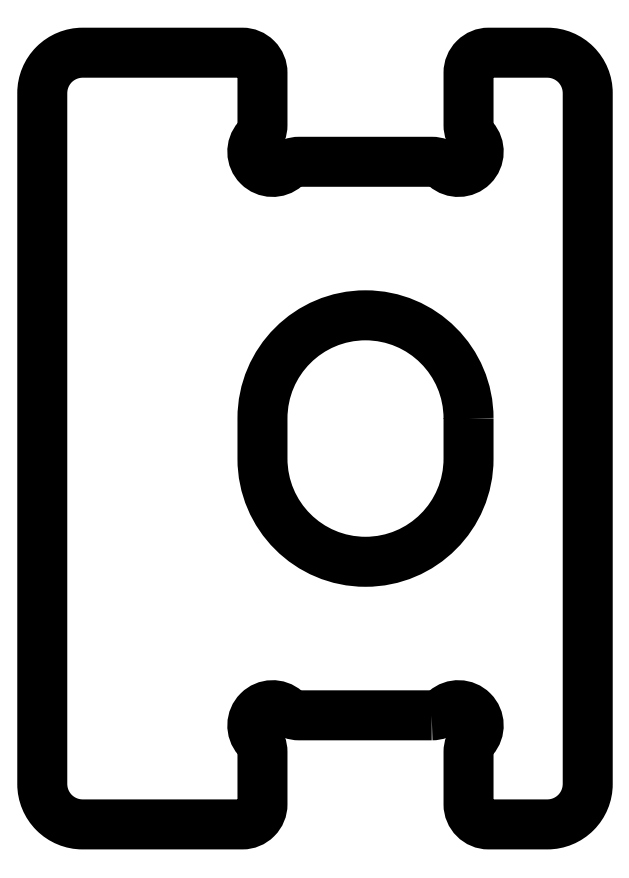
<metadata>
{"format":"dxf","ext":"dxf","renderer":"ezdxf+matplotlib","layout":"modelspace","background":"white","min_lineweight":24,"dpi":150}
</metadata>
<code>
0
SECTION
2
ENTITIES
0
LWPOLYLINE
8
0
90
32
70
1
43
0
10
-633.9
20
-7.1
42
0.1827
10
-633.5
20
-6.975
42
-0.9392
10
-632.8
20
-7.681
42
0.1827
10
-632.9
20
-8.011
10
-632.9
20
-9.3
42
0.4142
10
-632.4
20
-9.8
10
-631
20
-9.8
42
0.4142
10
-630
20
-8.8
10
-630
20
8.3
42
0.4142
10
-631
20
9.3
10
-632.4
20
9.3
42
0.4142
10
-632.9
20
8.8
10
-632.9
20
7.511
42
0.1827
10
-632.8
20
7.181
42
-0.9392
10
-633.5
20
6.475
42
0.1827
10
-633.9
20
6.6
10
-637.1
20
6.6
42
0.1827
10
-637.5
20
6.475
42
-0.9392
10
-638.2
20
7.181
42
0.1827
10
-638
20
7.511
10
-638
20
8.8
42
0.4142
10
-638.5
20
9.3
10
-642.5
20
9.3
42
0.4142
10
-643.5
20
8.3
10
-643.5
20
-8.8
42
0.4142
10
-642.5
20
-9.8
10
-638.5
20
-9.8
42
0.4142
10
-638
20
-9.3
10
-638
20
-8.011
42
0.1827
10
-638.2
20
-7.681
42
-0.9392
10
-637.5
20
-6.975
42
0.1827
10
-637.1
20
-7.1
0
LWPOLYLINE
8
0
90
4
70
1
43
0
10
-632.9
20
0.25
10
-632.9
20
-0.75
42
-1
10
-638
20
-0.75
10
-638
20
0.25
42
-1
0
ENDSEC
0
EOF

</code>
